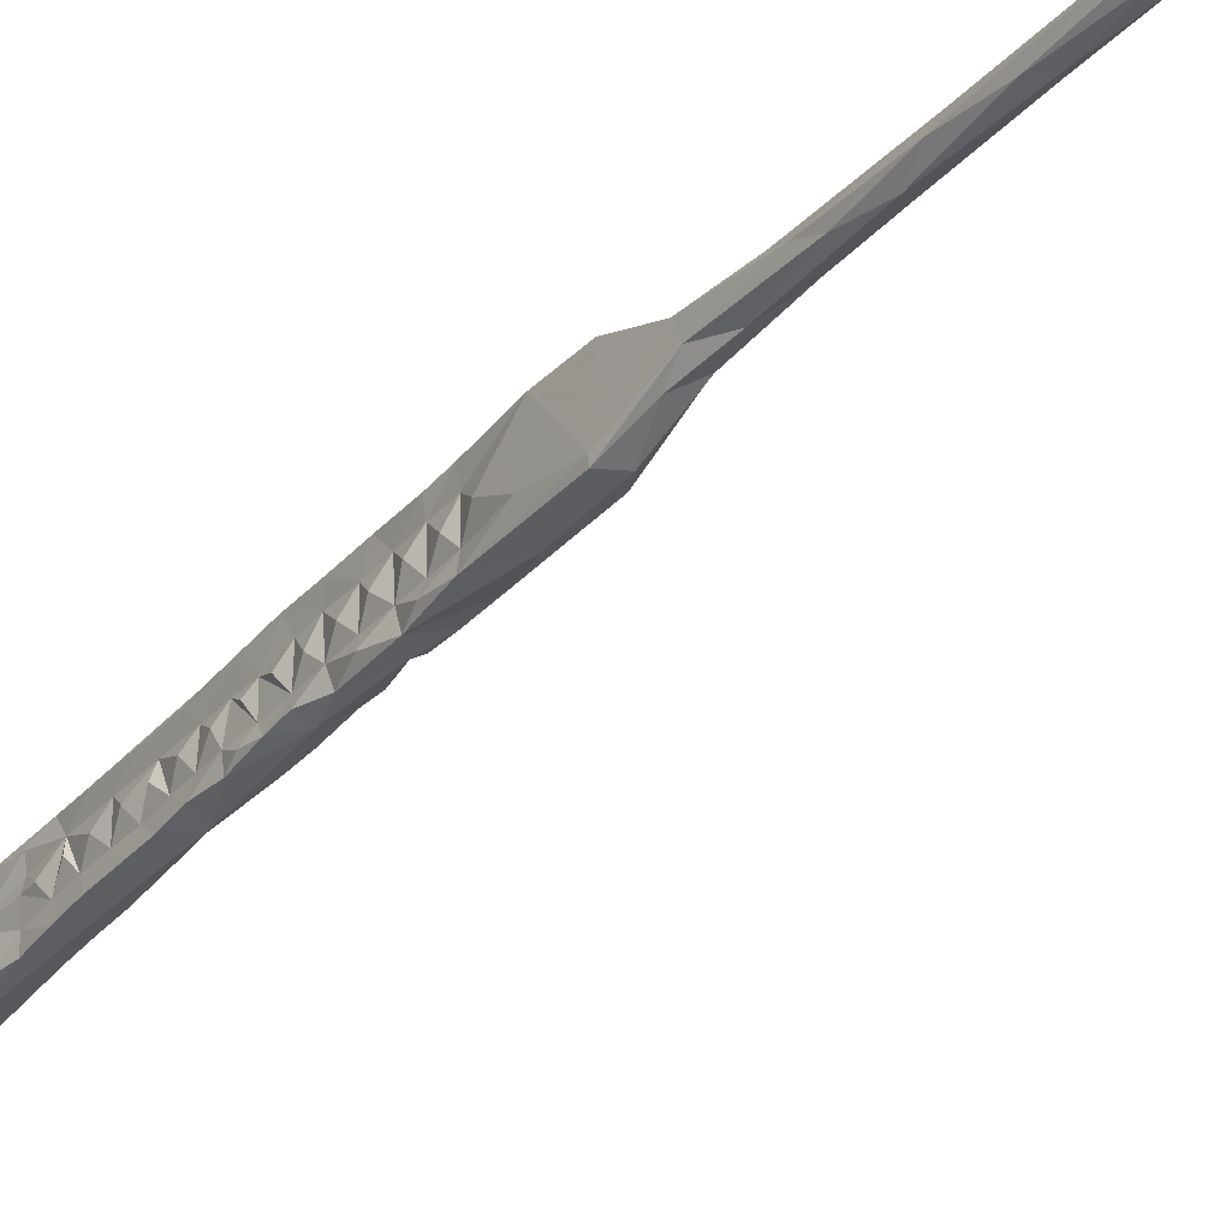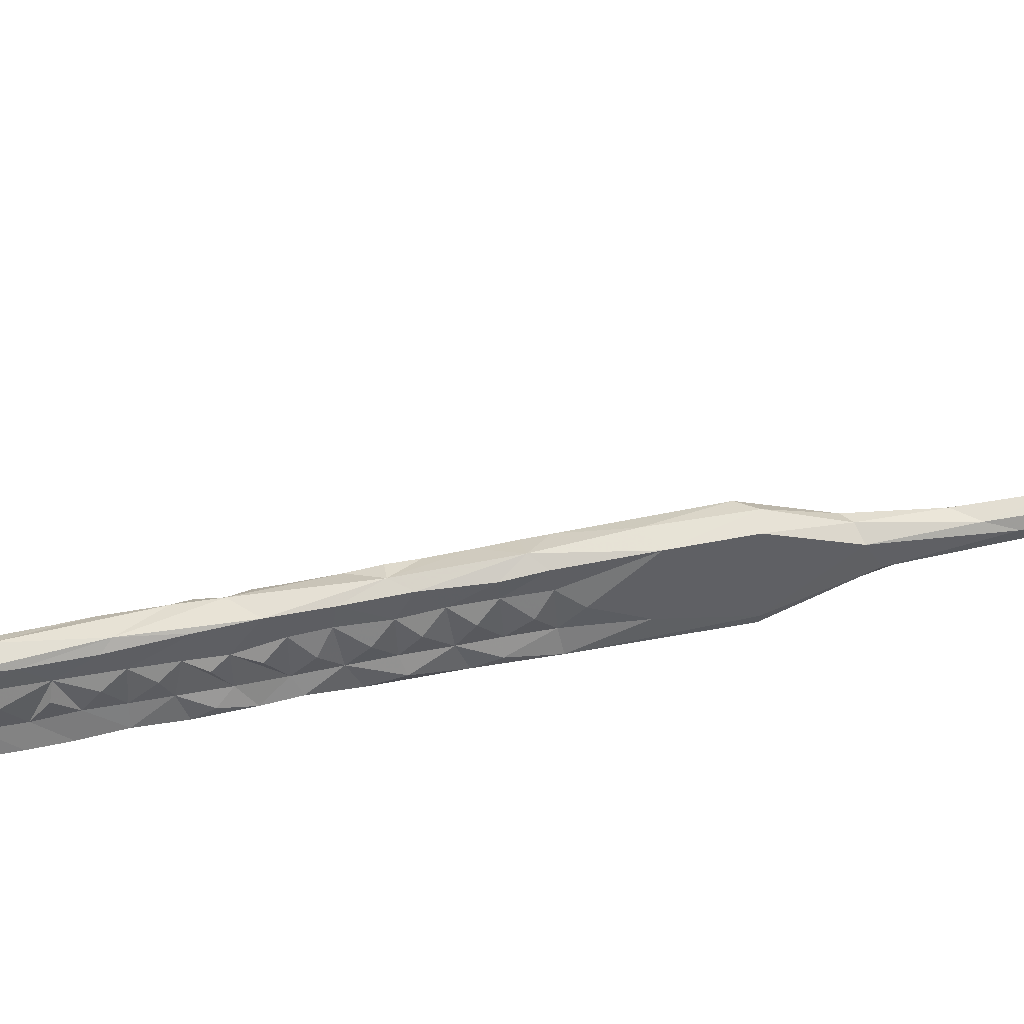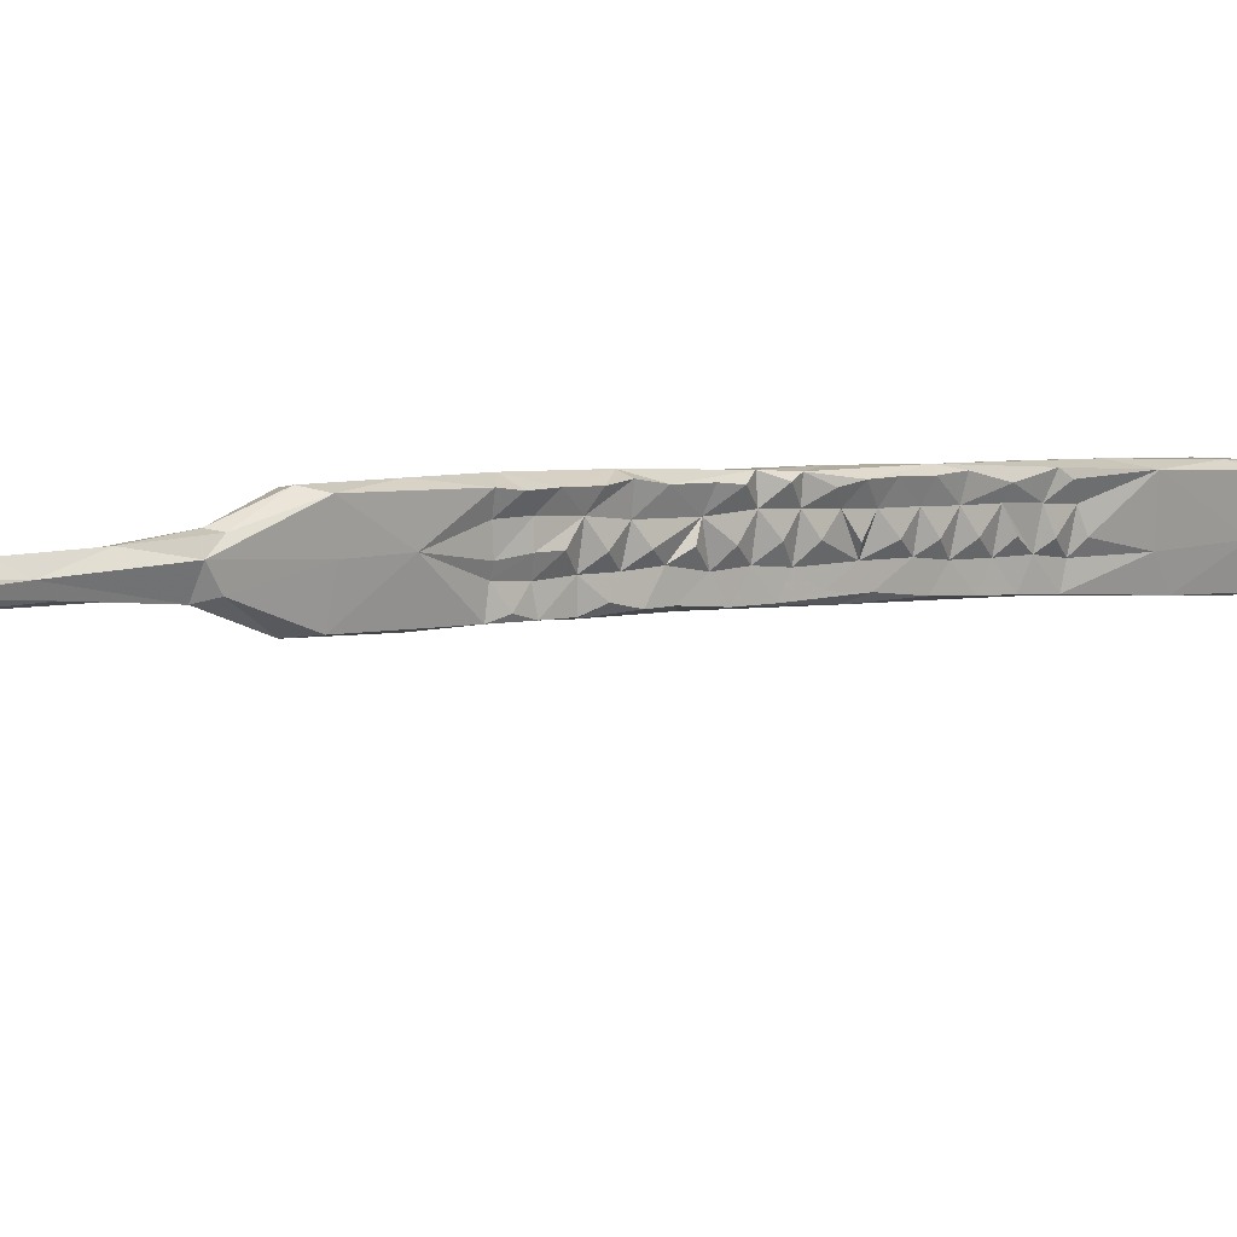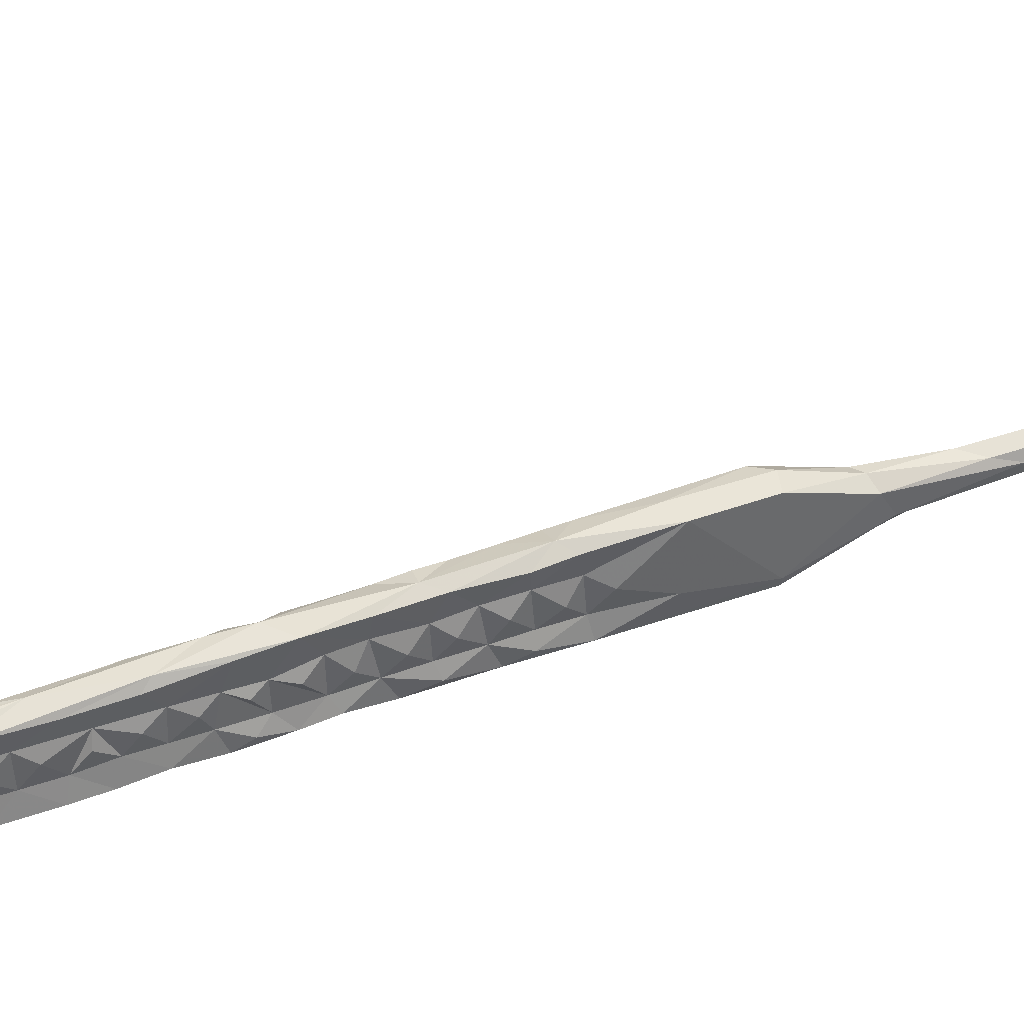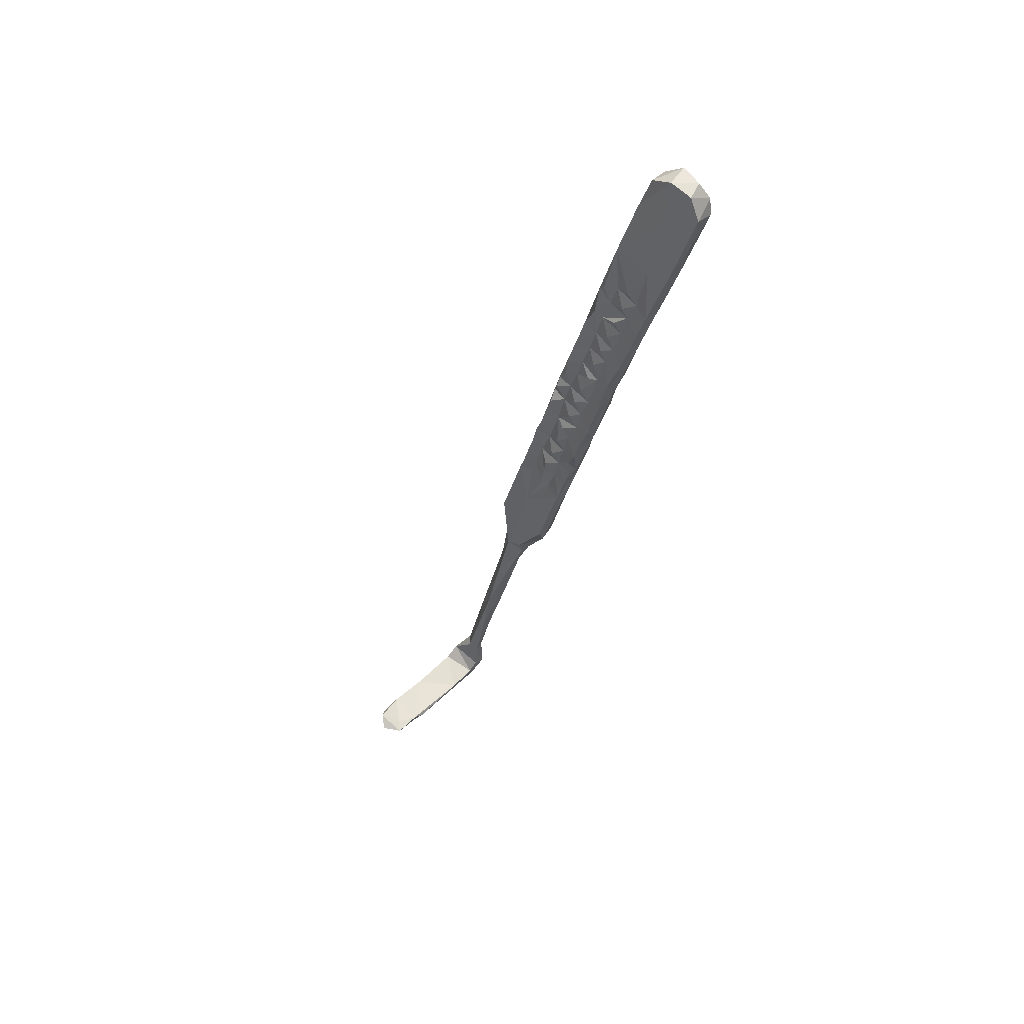
<metadata>
{"format":"obj","ext":"obj","renderer":"f3d","projection":"perspective","resolution":1024,"background":"white","views":[{"elev":-23.9,"azim":-24.6,"up":"+Z"},{"elev":45.1,"azim":-86.3,"up":"+Z"},{"elev":15.2,"azim":57.3,"up":"+Z"},{"elev":42.3,"azim":-96.4,"up":"+Z"},{"elev":61.1,"azim":135.6,"up":"+Y"}]}
</metadata>
<code>
v 5.627 -41.12 -395.4
v 5.443 -39.76 -392.9
v 4.295 -36.8 -395.2
v 4.669 -37.8 -391.4
v 4.722 -35.74 -393.6
v 5.481 -38.96 -388.9
v 5.332 -41.79 -390.7
v 6.145 -43.69 -392.3
v 5.621 -44.45 -393.9
v 4.885 -35.63 -389.6
v 5.4 -39.3 -386.6
v 6.226 -43.49 -388.5
v 4.434 -33.93 -387.2
v 6.357 -31.04 -387.2
v 4.027 -31.44 -390.8
v 3.54 -28.97 -388.2
v 7.994 -35.25 -387.2
v 7.341 -42.86 -385.4
v 8.795 -39.5 -386.6
v 9.082 -42.51 -385.7
v 6.041 -37.08 -396.2
v 3.662 -33.44 -395.9
v 7.276 -33.68 -396.2
v 4.186 -22.51 -398.3
v 3.967 -33.9 -391.5
v 3.964 -31.61 -394.2
v 3.068 -30.32 -395.7
v 2.963 -28.35 -397
v 3.1 -27.28 -394.6
v 3.416 -27.89 -391.1
v 3.296 -30.03 -392.1
v 2.628 -26.2 -392.8
v 3.085 -23 -388.5
v 6.032 -26.91 -387.9
v 7.002 -28.49 -388.2
v 2.317 -22.12 -389.7
v 6.679 -31.04 -389.8
v 6.016 -45.52 -390.1
v 6.465 -45.05 -385.8
v 7.285 -35.35 -393.5
v 8.25 -38.68 -395.1
v 8.116 -39.45 -392.3
v 8.316 -37.12 -391.2
v 7.608 -36.19 -389.5
v 7.602 -33.29 -391.9
v 6.614 -31.53 -393.7
v 7.764 -32.71 -387.7
v 6.545 -29.3 -396.7
v 5.653 -24.85 -396.7
v 5.903 -27.67 -394.6
v 2.046 -23.92 -397.2
v 2.584 -23.81 -395.1
v 1.322 -19.77 -398.2
v 4.864 -20.16 -397.6
v 3.743 -14.52 -399
v 4.788 -21.29 -395.2
v 5.27 -23.18 -391.2
v 6.243 -25.45 -392.9
v 5.48 -21.57 -393.8
v 4.829 -17.77 -394.2
v 3.902 -16.04 -395.9
v 0.6273 -16.08 -398.7
v 3.231 -12.4 -396.8
v 1.881 -11.98 -400
v 4.116 -13.85 -394.9
v 4.717 -19.72 -391.7
v 3.911 -15.47 -392.3
v 6.859 -29.06 -392.3
v 5.986 -27.03 -390.5
v 6.094 -24.05 -389.4
v 2.76 -23.9 -391.5
v 5.768 -21.36 -389.2
v 2.978 -13.77 -389.7
v 4.982 -18.13 -389.6
v 1.828 -18.43 -392.2
v 4.303 -14.4 -390.2
v 3.25 -11.56 -392.9
v 3.405 -9.925 -395.4
v 3.002 -9.745 -399.8
v 2.52 -7.333 -393.5
v 2.393 -8.003 -397.4
v 3.41 -10.98 -390.4
v 2.731 -6.048 -396
v -0.3725 -10.33 -399.5
v 2.026 -20.37 -395.5
v 1.894 -21.99 -393.2
v 1.226 -16.04 -390.5
v 9.849 -45.27 -385.7
v 9.502 -46.66 -387.6
v 6.993 -47.22 -387.8
v 6.911 -47.85 -391.8
v 8.9 -41.62 -394.8
v 8.66 -43.32 -392
v 9.035 -41.01 -390.8
v 6.986 -48.95 -394.3
v 8.32 -46.63 -394.9
v 7.334 -51.09 -385.3
v 7.626 -51.14 -387.3
v 6.719 -49.51 -389.3
v 9.529 -47.22 -394.4
v 9.319 -44.61 -393.8
v 9.363 -47.15 -391.5
v 10.31 -50.75 -393.9
v 10.01 -51.08 -391.3
v 10.77 -54.74 -390.5
v 10.97 -53.11 -392.9
v 10.61 -51.23 -389.2
v 11.18 -55.35 -393.3
v 11.1 -54.58 -389.2
v 10.44 -48.69 -389.4
v 9.756 -44.95 -390.2
v 8.713 -42.5 -388.6
v 7.594 -51.45 -391.3
v 6.95 -51.46 -392.9
v 7.682 -55.96 -393
v 10.22 -50.95 -386.8
v 10.54 -49.01 -385.2
v 9.097 -53.04 -383.9
v 8.073 -54.77 -384.5
v 8.29 -55.1 -386.8
v 7.468 -53.73 -389.2
v 8.222 -55.38 -390.8
v 11.01 -61.3 -393
v 12.77 -61.16 -387.3
v 10.91 -54.58 -386.5
v 0.05479 -9.03 -391.1
v 0.7531 -12.39 -392.9
v 2.936 -6.691 -392
v -0.5027 -3.87 -391.4
v -0.3285 -5.833 -393.6
v 1.801 -1.784 -391.7
v -0.1816 -2.026 -401.6
v 2.266 -5.665 -400.4
v 1.783 -3.928 -397.8
v -0.1332 -10.28 -395
v -0.08584 -8.479 -397.3
v -0.7666 -6.622 -395.4
v -1.555 -0.2918 -393
v -1.298 -0.3781 -394.7
v -0.9391 4.191 -392.4
v -2.843 6.891 -393.2
v -1.737 -0.4446 -396.3
v 1.915 -0.5003 -392.8
v 1.774 -3.115 -394.2
v 2.047 -2.091 -396.9
v 1.454 -1.142 -401.2
v -1.808 -1.108 -401.3
v -1.146 -5.584 -400.3
v 0.6527 -12.62 -396.8
v 0.5936 -14.5 -394.3
v 1.359 -16.48 -396.4
v 1.199 -18.25 -393.9
v -1.506 -2.87 -396.2
v -3.163 6.105 -397.4
v -1.565 -0.4078 -398.9
v 0.4822 8.412 -393.5
v 1.067 0.51 -394.9
v 1.006 -0.2778 -398.8
v -0.7765 -4.584 -398
v -4.455 15.52 -394.5
v -2.322 16.83 -394.4
v 1.396 1.316 -397.4
v -2.802 2.686 -401.6
v -5.092 16.66 -399.1
v -1.476 19.32 -395.3
v -1.553 18.83 -400.6
v 0.2443 8.347 -399.7
v 11.33 -52.32 -384.8
v 8.038 -57.53 -388.2
v 11.21 -61.22 -382.8
v 9.289 -62.98 -383.1
v -6.54 26.38 -398.8
v -6.54 24.37 -404.3
v -5.938 26.54 -402.4
v -3.213 26.47 -403.3
v -2.951 26.8 -399.6
v -2.716 24.71 -396.3
v -5.886 23.67 -396
v -2.826 23.28 -405.5
v -0.4068 10.49 -403.5
v -5.9 21.98 -405.3
v -4.71 13.66 -403.7
v -2.487 16.89 -404.9
v -2.655 9.122 -403.5
v 11.52 -54.68 -384.2
v 8.774 -62.37 -389.9
v 13.61 -68.46 -391.5
v 13.96 -67.88 -382.4
v 10.73 -70.12 -382.4
v 10.27 -70.17 -391.3
v 10.12 -70.33 -390.4
v 12.75 -71.36 -391.5
v 13.82 -67.56 -386.7
v 12.68 -69.99 -381.8
v 15.01 -76.35 -387.5
v 12.21 -76.22 -388.8
v 15.38 -77.8 -384.9
v 14.48 -75.77 -383.7
v 13.41 -76.9 -383.5
v 12.05 -77.78 -384.4
v 12.17 -79.14 -386.7
v 14.59 -78.57 -387.8
v 15.19 -83.84 -383.3
v 17.51 -90.4 -383.9
v 14.19 -86.42 -383.6
v 14.44 -83.06 -387
v 16.74 -88.37 -385.7
v 16.81 -92.81 -382.3
v 14.22 -89.15 -384.3
v 15.14 -92.25 -385.1
v 19.23 -100.1 -383.3
v 18.08 -97.78 -384.8
v 16.93 -97.86 -385
v 17.2 -102.5 -381.9
v 16.58 -101.6 -383.2
v 19.19 -104.4 -381.4
v 19.93 -111.1 -380.4
v 20.66 -110.2 -383
v 18.25 -109.1 -383
v 19.93 -111.3 -383.4
v 21.34 -112.3 -381.7
v 20.19 -119.9 -380.1
v 22.22 -121.2 -382.2
v 21.26 -120.2 -379.4
v 22.69 -120.8 -380.5
v 20.13 -120.6 -381.2
v 20.81 -120.5 -382.1
v 24.97 -127.1 -382.8
v 26.17 -126.8 -377.2
v 23.73 -125.1 -377.3
v 21.82 -125.9 -377.5
v 25.28 -128.3 -377.3
v 23.44 -125 -383
v 29.64 -127.6 -382.8
v 34.66 -126 -377.5
v 32.7 -127.8 -377.2
v 24.36 -129.1 -382.7
v 22.23 -126.9 -380.4
v 21.56 -126 -383.1
v 28.08 -129.2 -381.7
v 34.09 -128.5 -382.7
v 38.39 -127.1 -377.8
v 41.29 -124.9 -377.5
v 39.38 -126.7 -383.3
v 40.99 -125.7 -382.9
v 41.08 -127.2 -382.7
v 44.52 -125.1 -377.5
v 45.84 -124.1 -383.5
v 45.89 -125.3 -382
v 44.51 -124.1 -381.9
v 46.53 -122.1 -379.1
v 47.9 -123.4 -381
f 2 4 5
f 6 4 2
f 2 9 8
f 2 1 9
f 2 5 3
f 2 3 1
f 6 2 7
f 6 7 12
f 8 7 2
f 13 10 6
f 6 11 13
f 10 4 6
f 10 5 4
f 10 13 15
f 18 14 13
f 13 11 18
f 14 18 19
f 18 20 19
f 3 21 1
f 22 21 3
f 24 23 21
f 3 5 22
f 26 22 5
f 15 26 5
f 28 21 22
f 28 24 21
f 29 28 27
f 26 29 27
f 26 31 30
f 29 26 30
f 32 29 30
f 31 26 15
f 25 5 10
f 15 5 25
f 15 30 31
f 15 25 10
f 16 15 13
f 16 30 15
f 33 16 13
f 13 14 33
f 34 33 14
f 34 14 35
f 16 33 36
f 35 14 37
f 19 17 14
f 11 6 12
f 7 8 12
f 8 38 12
f 11 12 39
f 23 40 41
f 23 41 21
f 43 42 40
f 43 40 44
f 47 17 44
f 47 14 17
f 47 37 14
f 42 43 44
f 49 50 48
f 24 28 51
f 24 51 53
f 48 54 49
f 48 24 54
f 54 24 55
f 49 54 56
f 57 58 56
f 50 49 56
f 56 54 61
f 60 56 61
f 61 54 55
f 62 24 53
f 24 64 55
f 64 24 62
f 63 61 55
f 61 63 65
f 60 66 56
f 66 59 56
f 59 57 56
f 58 50 56
f 48 50 46
f 50 58 69
f 69 68 50
f 69 34 35
f 34 69 70
f 37 68 69
f 35 37 69
f 47 44 37
f 44 45 37
f 44 40 45
f 48 23 24
f 36 71 16
f 16 71 30
f 34 70 72
f 73 33 34
f 73 34 72
f 72 70 57
f 70 69 57
f 58 57 69
f 66 57 59
f 66 72 57
f 73 72 74
f 72 66 74
f 50 68 46
f 40 23 46
f 45 40 46
f 37 45 46
f 46 23 48
f 30 71 32
f 73 74 76
f 74 66 67
f 66 60 67
f 67 61 65
f 67 60 61
f 77 65 63
f 77 67 65
f 63 78 77
f 55 79 63
f 77 78 80
f 81 80 78
f 81 63 79
f 81 78 63
f 64 79 55
f 62 84 64
f 85 53 51
f 86 85 52
f 52 51 29
f 52 32 71
f 51 28 29
f 36 75 71
f 74 67 76
f 76 67 77
f 46 68 37
f 18 11 39
f 12 38 90
f 20 18 88
f 39 12 90
f 42 92 41
f 94 93 42
f 9 1 95
f 41 92 21
f 21 92 96
f 21 96 1
f 42 41 40
f 39 90 97
f 38 8 91
f 91 90 38
f 90 91 99
f 91 8 9
f 1 96 95
f 102 100 101
f 100 103 96
f 100 102 103
f 102 104 103
f 105 106 104
f 104 106 103
f 107 105 104
f 105 108 106
f 108 103 106
f 96 103 95
f 107 109 105
f 102 110 104
f 89 102 111
f 101 100 96
f 101 96 92
f 93 92 42
f 112 93 94
f 20 89 112
f 88 89 20
f 20 112 19
f 42 44 94
f 112 44 19
f 98 90 99
f 97 90 98
f 99 91 113
f 95 91 9
f 91 95 114
f 114 95 115
f 103 108 95
f 116 109 107
f 107 104 110
f 107 110 89
f 116 107 89
f 89 117 116
f 111 112 89
f 119 118 97
f 113 98 99
f 122 113 114
f 108 123 95
f 95 123 115
f 82 76 77
f 82 73 76
f 126 33 73
f 33 126 87
f 128 77 80
f 129 126 73
f 127 126 130
f 73 82 128
f 131 73 128
f 80 81 83
f 132 79 64
f 81 79 133
f 133 134 81
f 79 132 133
f 83 81 134
f 87 127 75
f 127 87 126
f 136 130 137
f 130 135 127
f 130 136 135
f 130 126 129
f 138 139 130
f 138 130 129
f 129 141 138
f 141 129 140
f 129 73 140
f 73 131 140
f 131 128 144
f 128 80 144
f 131 144 143
f 83 134 80
f 134 133 146
f 147 132 148
f 64 84 148
f 148 132 64
f 149 84 62
f 149 136 84
f 36 33 87
f 87 75 36
f 127 150 75
f 151 75 150
f 75 151 152
f 139 153 130
f 139 142 153
f 142 139 154
f 139 138 154
f 141 154 138
f 156 140 131
f 80 134 144
f 144 134 145
f 145 134 158
f 133 132 146
f 53 85 151
f 151 62 53
f 152 151 85
f 85 75 152
f 75 85 86
f 137 159 136
f 130 159 137
f 159 130 153
f 160 141 140
f 140 161 160
f 140 156 161
f 131 143 156
f 157 156 143
f 144 145 157
f 143 144 157
f 134 146 158
f 155 147 148
f 155 163 147
f 148 84 136
f 62 151 149
f 127 149 150
f 150 149 151
f 52 29 32
f 86 52 71
f 75 86 71
f 82 77 128
f 159 148 136
f 156 165 161
f 165 156 166
f 167 166 156
f 157 158 162
f 157 145 158
f 127 135 149
f 135 136 149
f 19 44 17
f 112 94 44
f 112 111 93
f 111 102 93
f 93 101 92
f 101 93 102
f 39 118 18
f 97 118 39
f 18 118 117
f 18 117 88
f 168 117 118
f 98 113 121
f 98 121 120
f 121 113 122
f 122 120 121
f 97 98 119
f 119 98 120
f 118 119 171
f 122 169 120
f 115 122 114
f 174 173 172
f 176 175 174
f 174 172 176
f 172 178 177
f 164 172 173
f 178 172 164
f 177 176 172
f 177 165 176
f 174 175 173
f 175 179 173
f 176 166 175
f 161 177 178
f 178 160 161
f 162 158 167
f 132 180 146
f 142 155 159
f 159 153 142
f 159 155 148
f 166 176 165
f 177 161 165
f 157 162 156
f 167 146 180
f 167 156 162
f 158 146 167
f 178 164 160
f 173 182 164
f 181 173 179
f 181 182 173
f 181 179 183
f 179 180 183
f 166 180 179
f 27 22 26
f 27 28 22
f 160 164 141
f 184 182 181
f 181 183 184
f 163 184 147
f 184 132 147
f 154 163 155
f 180 132 184
f 180 184 183
f 167 180 166
f 182 184 163
f 163 154 182
f 141 164 154
f 164 182 154
f 88 117 89
f 118 185 168
f 185 125 168
f 118 170 185
f 119 120 171
f 118 171 170
f 169 122 186
f 122 115 186
f 108 187 123
f 105 124 108
f 105 109 124
f 124 187 108
f 125 185 124
f 125 124 109
f 188 124 185
f 188 185 170
f 171 120 169
f 190 115 123
f 123 192 190
f 171 194 170
f 171 189 194
f 188 193 124
f 113 91 114
f 124 193 187
f 171 169 186
f 186 115 191
f 190 191 115
f 170 194 188
f 171 191 189
f 191 171 186
f 123 187 192
f 192 187 195
f 190 192 196
f 195 187 193
f 193 188 197
f 197 195 193
f 188 194 198
f 194 199 198
f 199 194 189
f 189 191 200
f 201 190 196
f 191 190 201
f 200 191 201
f 192 202 196
f 195 202 192
f 198 199 203
f 197 198 203
f 197 203 204
f 197 202 195
f 202 197 204
f 203 199 205
f 200 205 199
f 199 189 200
f 206 202 207
f 202 204 207
f 208 204 203
f 201 206 210
f 205 208 203
f 204 211 207
f 207 211 212
f 206 213 210
f 206 212 213
f 196 206 201
f 200 201 209
f 205 200 209
f 202 206 196
f 209 201 210
f 206 207 212
f 214 208 205
f 205 209 214
f 214 209 215
f 210 215 209
f 204 208 216
f 216 211 204
f 208 214 217
f 208 217 216
f 213 219 215
f 215 210 213
f 211 218 212
f 218 220 212
f 212 220 213
f 220 219 213
f 221 211 216
f 218 211 221
f 222 215 219
f 214 215 222
f 220 218 223
f 217 221 216
f 221 223 218
f 221 225 223
f 217 225 221
f 224 225 217
f 217 222 224
f 219 226 222
f 222 217 214
f 227 226 219
f 125 109 116
f 168 125 116
f 168 116 117
f 89 110 102
f 179 175 166
f 198 197 188
f 155 142 154
f 230 229 228
f 232 229 231
f 230 231 229
f 233 230 228
f 229 232 236
f 232 231 237
f 231 238 237
f 230 233 225
f 228 237 239
f 233 228 239
f 238 239 237
f 232 240 236
f 232 237 240
f 230 222 231
f 230 224 222
f 231 239 238
f 226 227 239
f 223 233 239
f 227 223 239
f 225 233 223
f 230 225 224
f 222 226 231
f 239 231 226
f 220 227 219
f 220 223 227
f 228 229 234
f 235 229 236
f 229 235 234
f 237 241 240
f 234 237 228
f 234 241 237
f 236 240 241
f 235 236 243
f 236 241 242
f 234 244 241
f 244 234 245
f 246 242 241
f 242 247 236
f 246 241 244
f 245 246 244
f 248 246 245
f 248 249 246
f 250 248 245
f 251 248 250
f 251 252 248
f 248 252 249
f 247 249 252
f 247 242 249
f 246 249 242
f 85 51 52
f 247 243 236
f 251 243 247
f 251 250 243
f 251 247 252
f 234 235 245
f 243 245 235
f 243 250 245

</code>
